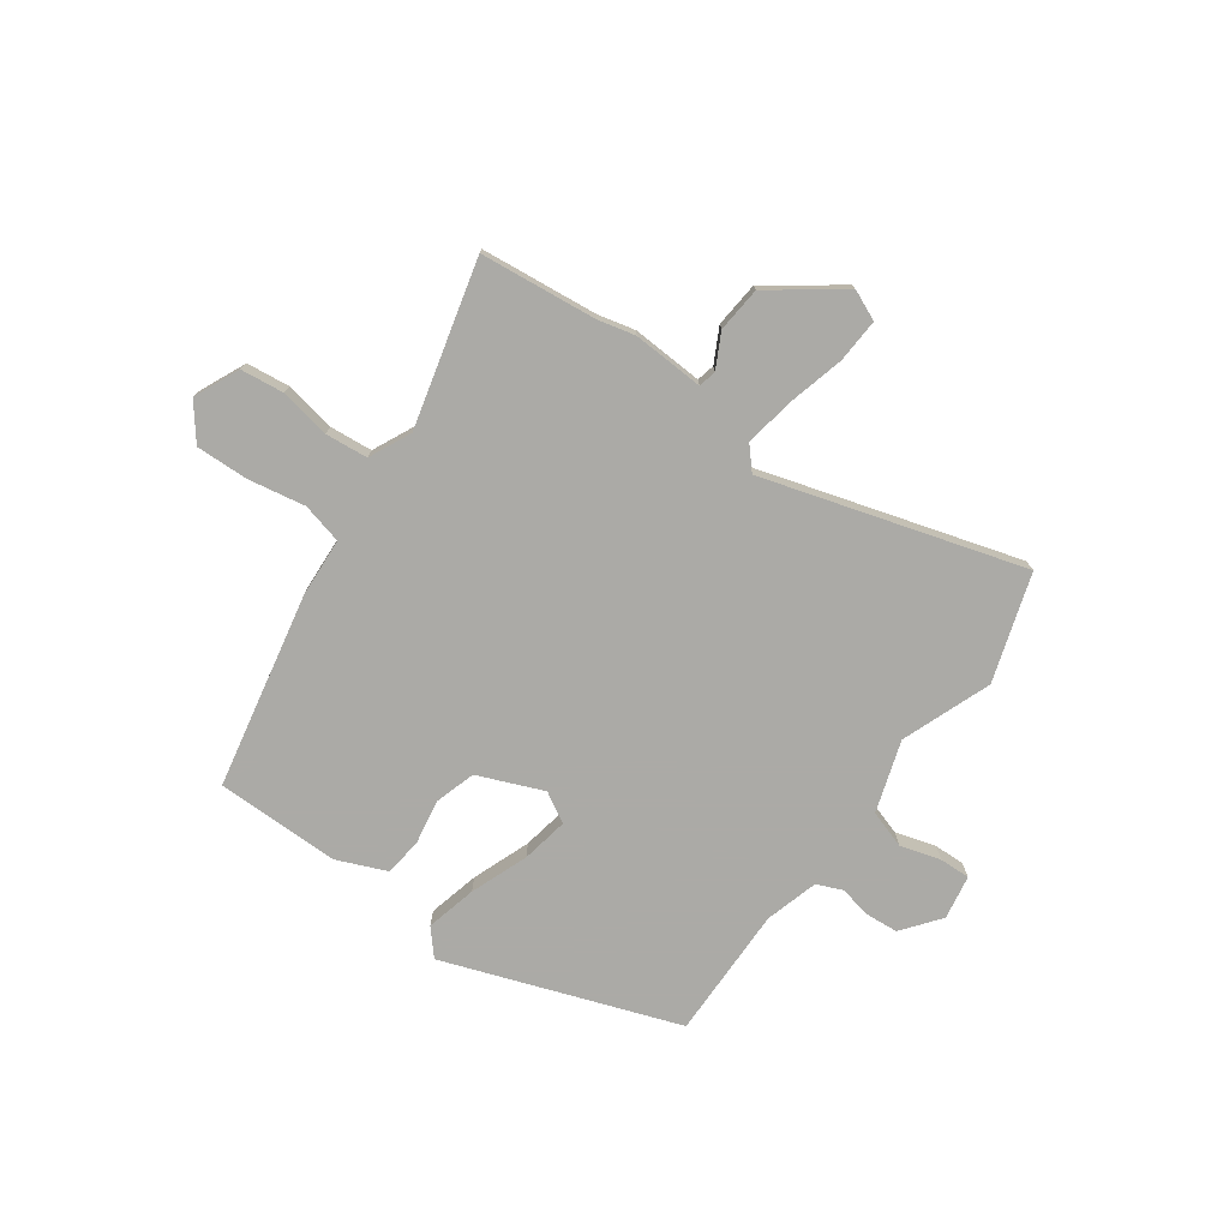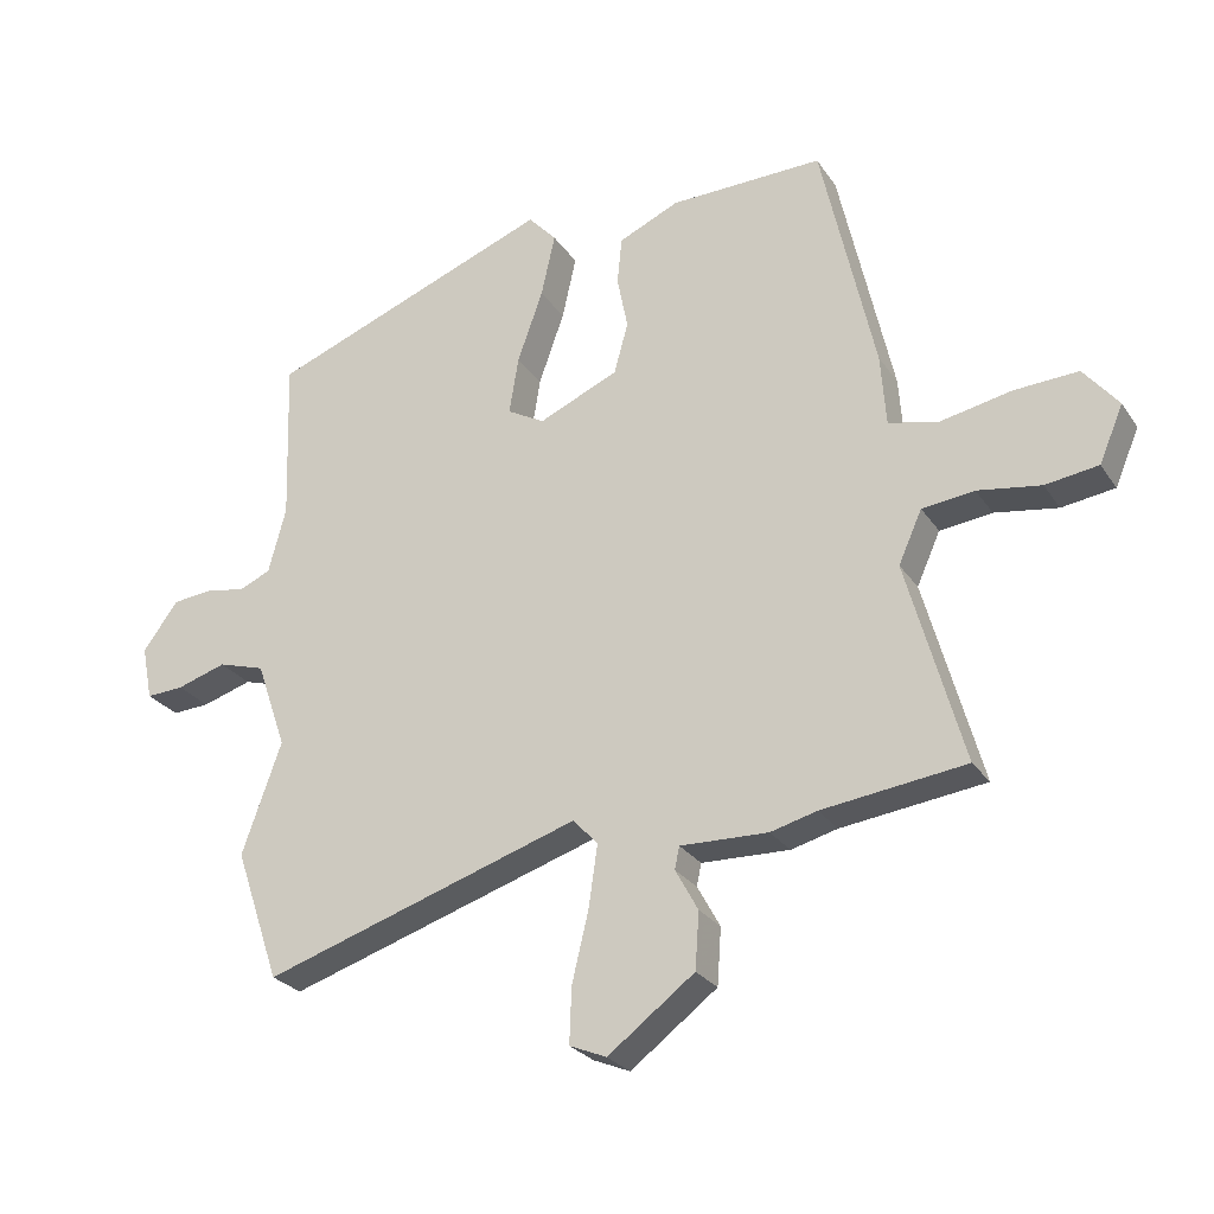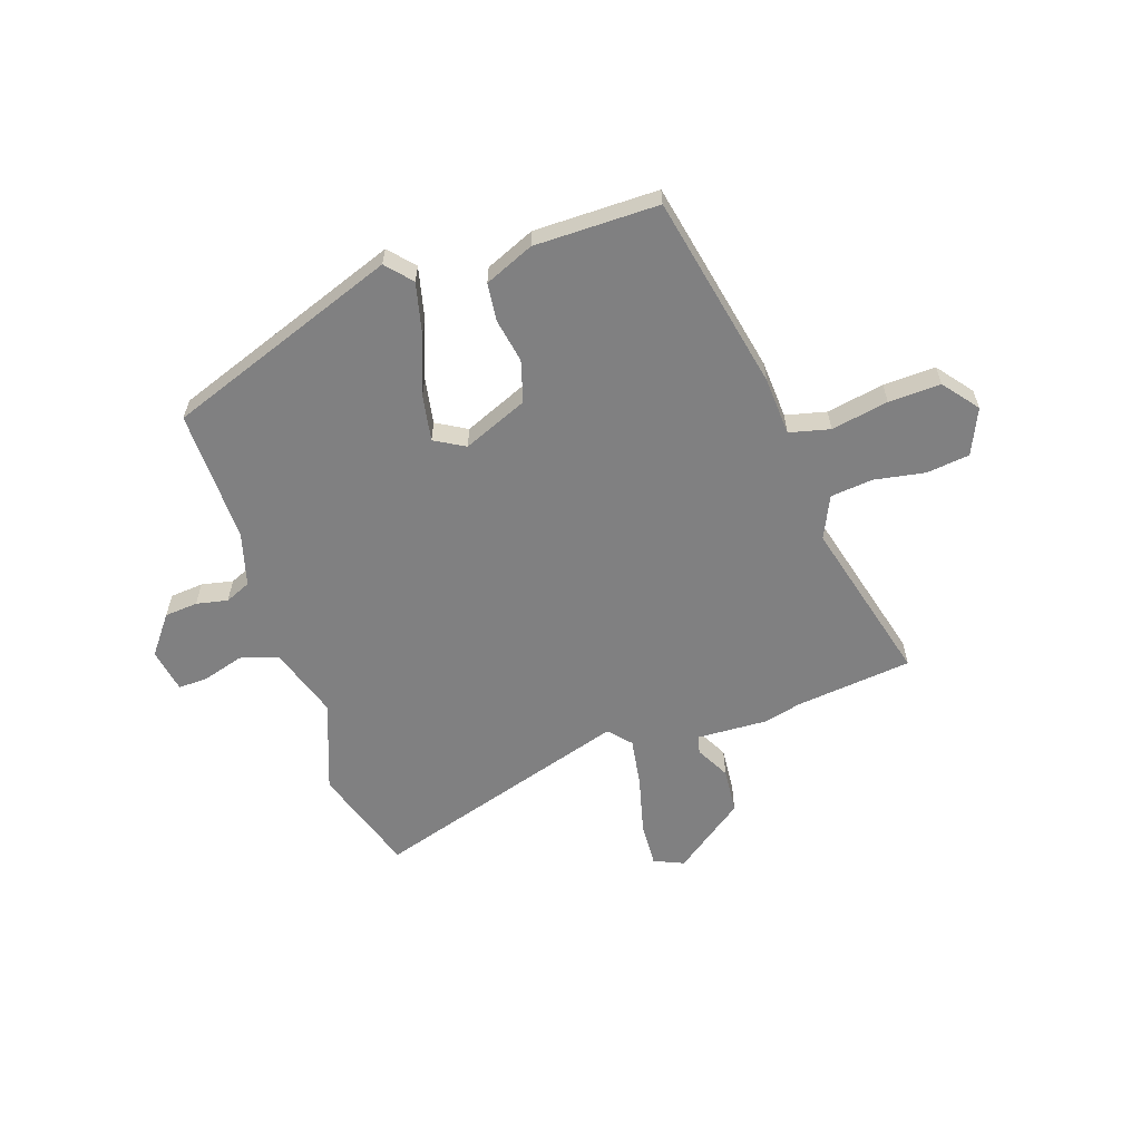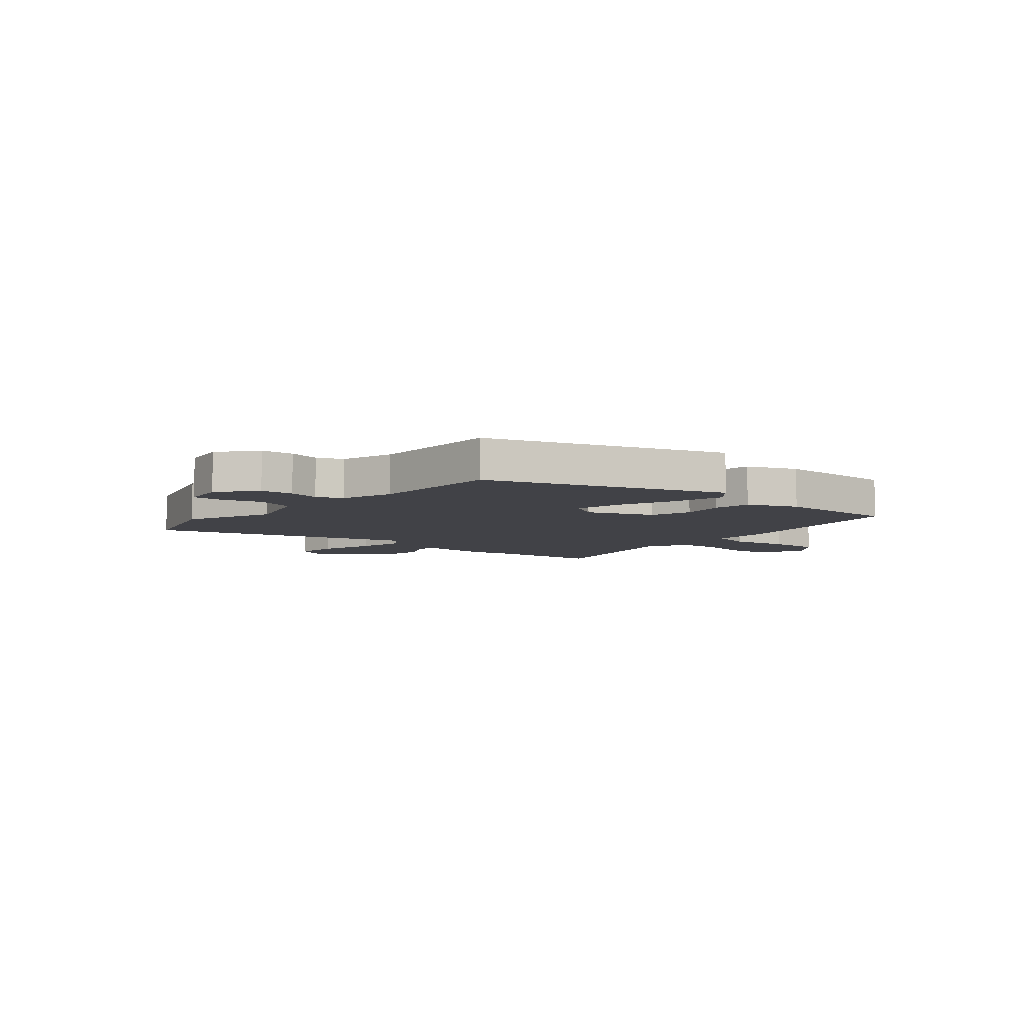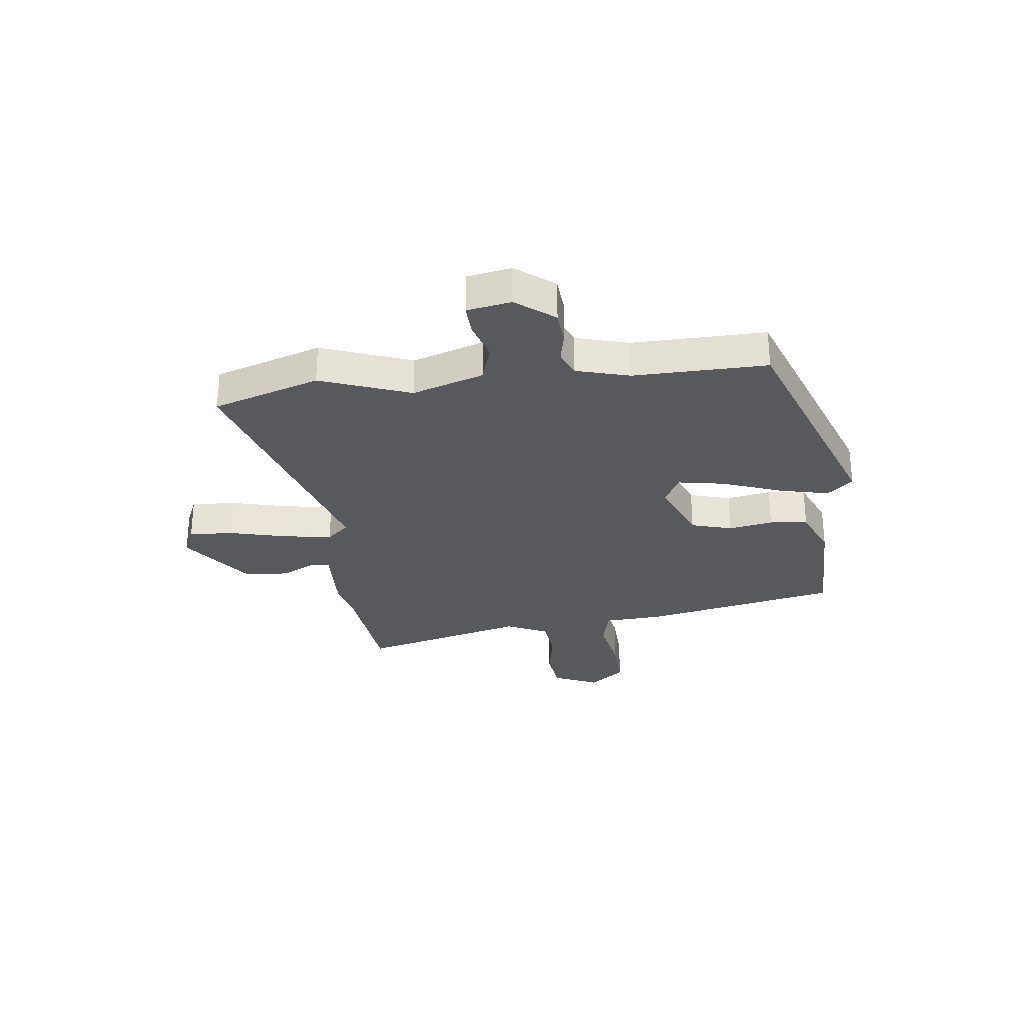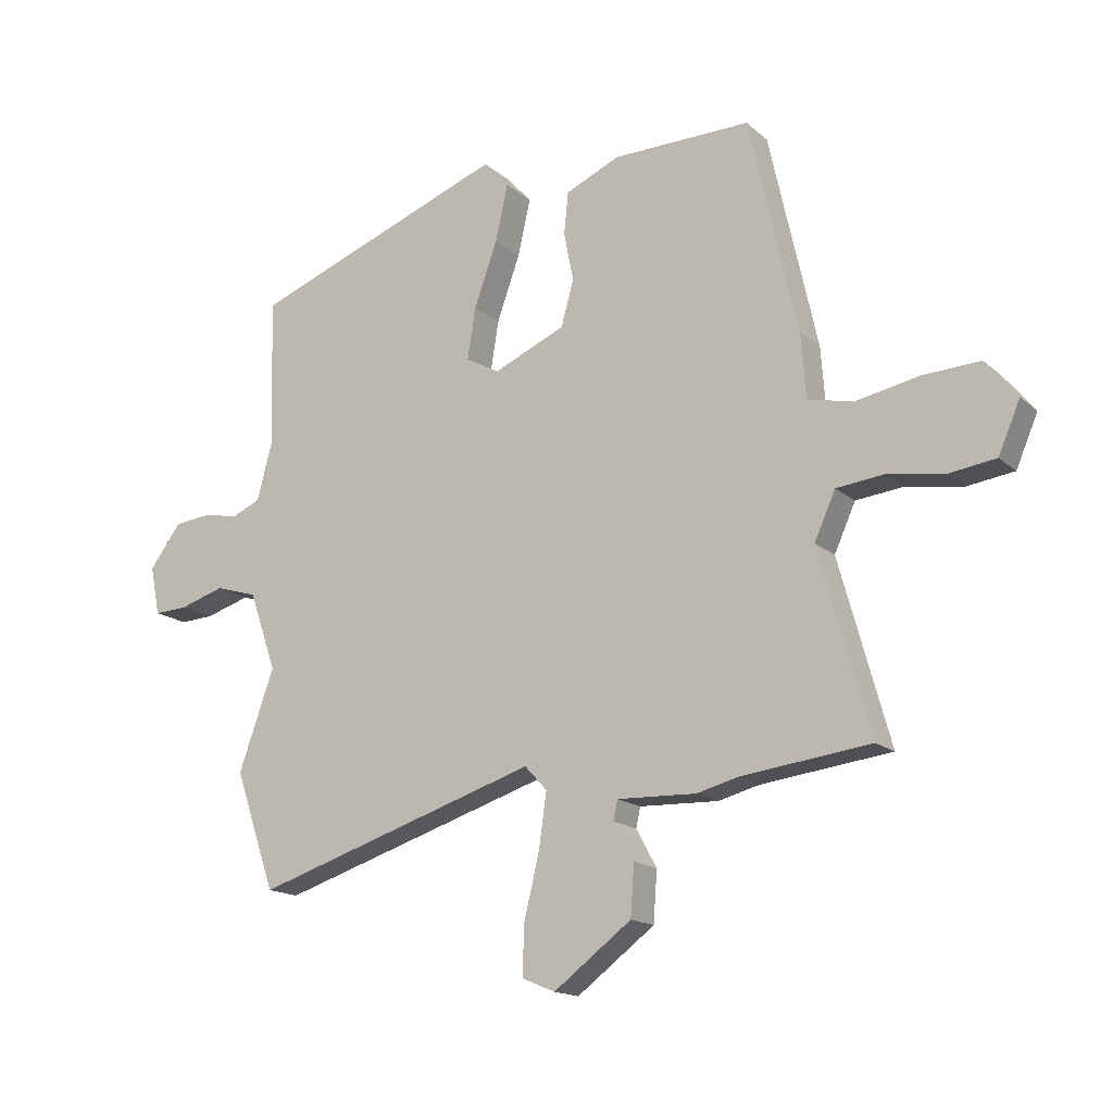
<metadata>
{"format":"obj","ext":"obj","renderer":"f3d","projection":"perspective","resolution":1024,"background":"white","views":[{"elev":-75.9,"azim":143.2,"up":"+Y"},{"elev":-26.4,"azim":26.5,"up":"+Z"},{"elev":-60.2,"azim":17.7,"up":"+Y"},{"elev":-6.8,"azim":-42.4,"up":"+Y"},{"elev":-29.2,"azim":-84.0,"up":"+Y"},{"elev":-15.8,"azim":30.6,"up":"+Z"}]}
</metadata>
<code>
v 0.587 0.07 -0.489
v 0.373 0.07 -0.516
v 0.304 0.07 -0.534
v 0.173 0.07 -0.53
v 0.166 0.07 -0.563
v 0.2 0.07 -0.625
v 0.194 0.07 -0.709
v 0.065 0.07 -0.806
v 0.01 0.07 -0.783
v 0.013 0.07 -0.701
v 0.038 0.07 -0.596
v 0.051 0.07 -0.505
v 0.014 0.07 -0.465
v -0.46 0.07 -0.617
v -0.527 0.07 -0.421
v -0.468 0.07 -0.255
v -0.513 0.07 -0.125
v -0.583 0.07 -0.104
v -0.657 0.07 -0.127
v -0.713 0.07 -0.13
v -0.729 0.07 -0.049
v -0.676 0.07 0.022
v -0.615 0.07 0.028
v -0.557 0.07 0.017
v -0.51 0.07 0.038
v -0.484 0.07 0.136
v -0.492 0.07 0.381
v -0.066 0.07 0.543
v -0.024 0.07 0.497
v -0.045 0.07 0.403
v -0.083 0.07 0.296
v -0.097 0.07 0.21
v -0.041 0.07 0.179
v 0.078 0.07 0.231
v 0.099 0.07 0.307
v 0.083 0.07 0.388
v 0.09 0.07 0.458
v 0.18 0.07 0.498
v 0.409 0.07 0.502
v 0.489 0.07 0.143
v 0.497 0.07 0.036
v 0.572 0.07 0.019
v 0.677 0.07 0.04
v 0.773 0.07 0.045
v 0.825 0.07 -0.019
v 0.789 0.07 -0.103
v 0.71 0.07 -0.114
v 0.616 0.07 -0.099
v 0.538 0.07 -0.108
v 0.503 0.07 -0.186
v 0.587 0 -0.489
v 0.373 0 -0.516
v 0.304 0 -0.534
v 0.173 0 -0.53
v 0.166 0 -0.563
v 0.2 0 -0.625
v 0.194 0 -0.709
v 0.065 0 -0.806
v 0.01 0 -0.783
v 0.013 0 -0.701
v 0.038 0 -0.596
v 0.051 0 -0.505
v 0.014 0 -0.465
v -0.46 0 -0.617
v -0.527 0 -0.421
v -0.468 0 -0.255
v -0.513 0 -0.125
v -0.583 0 -0.104
v -0.657 0 -0.127
v -0.713 0 -0.13
v -0.729 0 -0.049
v -0.676 0 0.022
v -0.615 0 0.028
v -0.557 0 0.017
v -0.51 0 0.038
v -0.484 0 0.136
v -0.492 0 0.381
v -0.066 0 0.543
v -0.024 0 0.497
v -0.045 0 0.403
v -0.083 0 0.296
v -0.097 0 0.21
v -0.041 0 0.179
v 0.078 0 0.231
v 0.099 0 0.307
v 0.083 0 0.388
v 0.09 0 0.458
v 0.18 0 0.498
v 0.409 0 0.502
v 0.489 0 0.143
v 0.497 0 0.036
v 0.572 0 0.019
v 0.677 0 0.04
v 0.773 0 0.045
v 0.825 0 -0.019
v 0.789 0 -0.103
v 0.71 0 -0.114
v 0.616 0 -0.099
v 0.538 0 -0.108
v 0.503 0 -0.186
f 45 46 47 48
f 45 48 49
f 42 43 44 45
f 42 45 49
f 41 42 49 50
f 39 40 41 50
f 35 36 37 38
f 34 35 38 39
f 28 29 30 31
f 26 27 28 31
f 25 26 31 32
f 24 25 32 33
f 22 23 24
f 21 22 24
f 18 19 20 21
f 17 18 21 24
f 16 17 24 33
f 13 14 15 16
f 8 9 10 11
f 8 11 12
f 5 6 7 8
f 4 5 8 12
f 2 3 4 12
f 50 1 2 12
f 34 39 50 12
f 13 16 33 34
f 12 13 34
f 98 97 96 95
f 99 98 95
f 95 94 93 92
f 99 95 92
f 100 99 92 91
f 100 91 90 89
f 88 87 86 85
f 89 88 85 84
f 81 80 79 78
f 81 78 77 76
f 82 81 76 75
f 83 82 75 74
f 74 73 72
f 74 72 71
f 71 70 69 68
f 74 71 68 67
f 83 74 67 66
f 66 65 64 63
f 61 60 59 58
f 62 61 58
f 58 57 56 55
f 62 58 55 54
f 62 54 53 52
f 62 52 51 100
f 62 100 89 84
f 84 83 66 63
f 84 63 62
f 1 51 52 2
f 2 52 53 3
f 3 53 54 4
f 4 54 55 5
f 5 55 56 6
f 6 56 57 7
f 7 57 58 8
f 8 58 59 9
f 9 59 60 10
f 10 60 61 11
f 11 61 62 12
f 12 62 63 13
f 13 63 64 14
f 14 64 65 15
f 15 65 66 16
f 16 66 67 17
f 17 67 68 18
f 18 68 69 19
f 19 69 70 20
f 20 70 71 21
f 21 71 72 22
f 22 72 73 23
f 23 73 74 24
f 24 74 75 25
f 25 75 76 26
f 26 76 77 27
f 27 77 78 28
f 28 78 79 29
f 29 79 80 30
f 30 80 81 31
f 31 81 82 32
f 32 82 83 33
f 33 83 84 34
f 34 84 85 35
f 35 85 86 36
f 36 86 87 37
f 37 87 88 38
f 38 88 89 39
f 39 89 90 40
f 40 90 91 41
f 41 91 92 42
f 42 92 93 43
f 43 93 94 44
f 44 94 95 45
f 45 95 96 46
f 46 96 97 47
f 47 97 98 48
f 48 98 99 49
f 49 99 100 50
f 50 100 51 1

</code>
